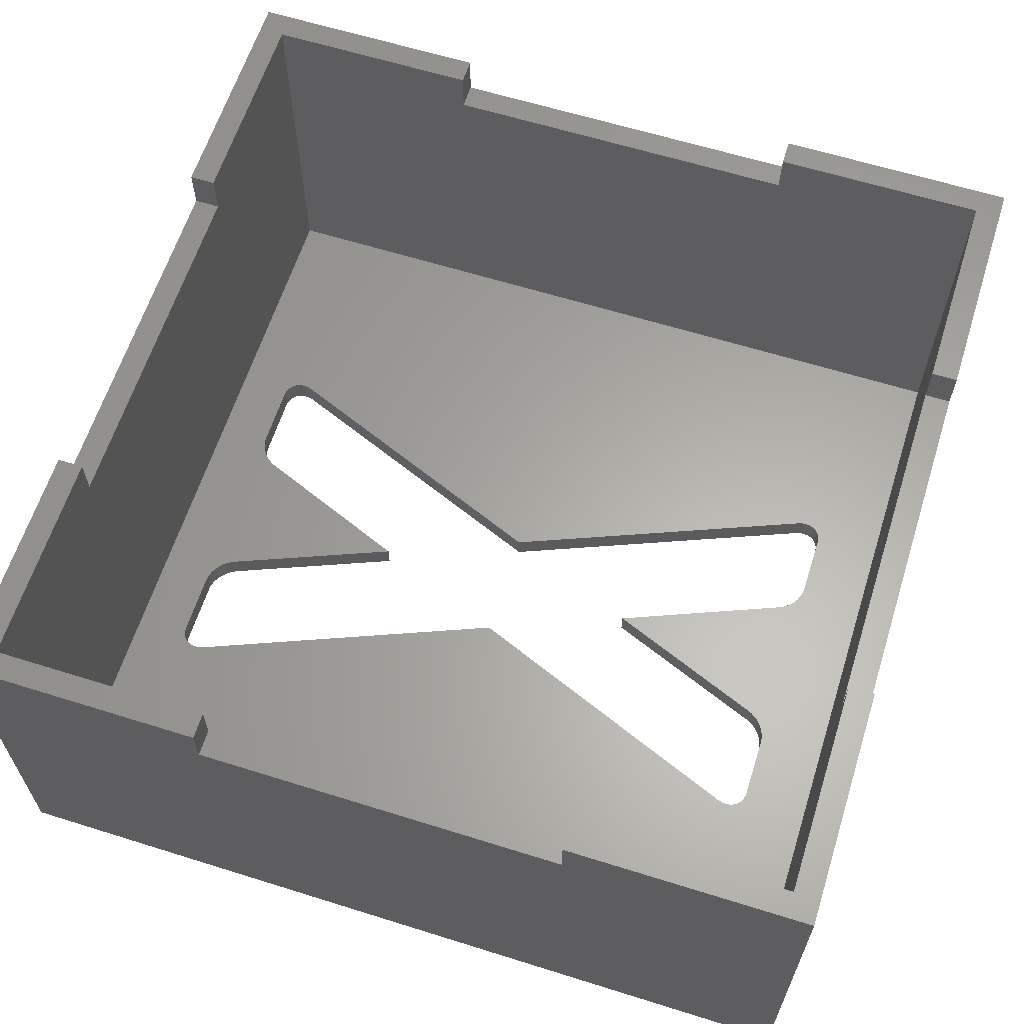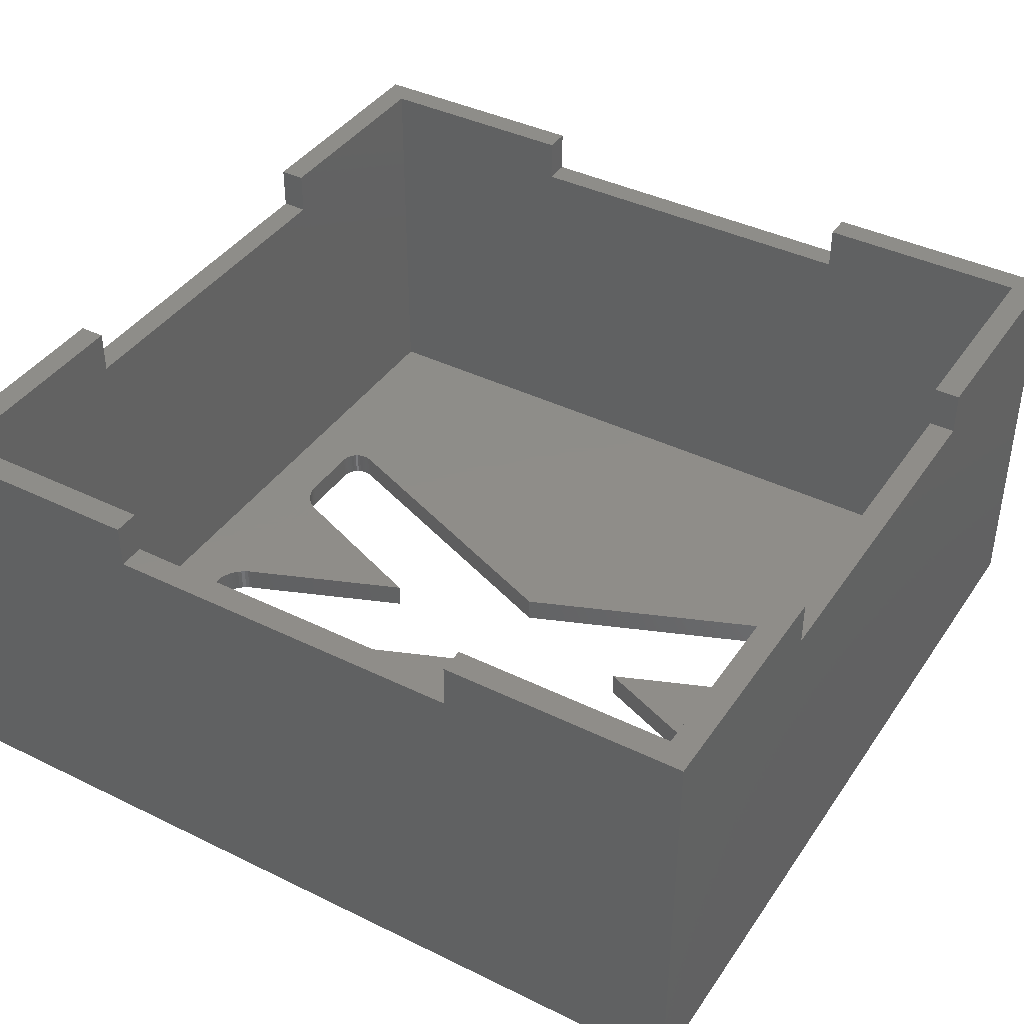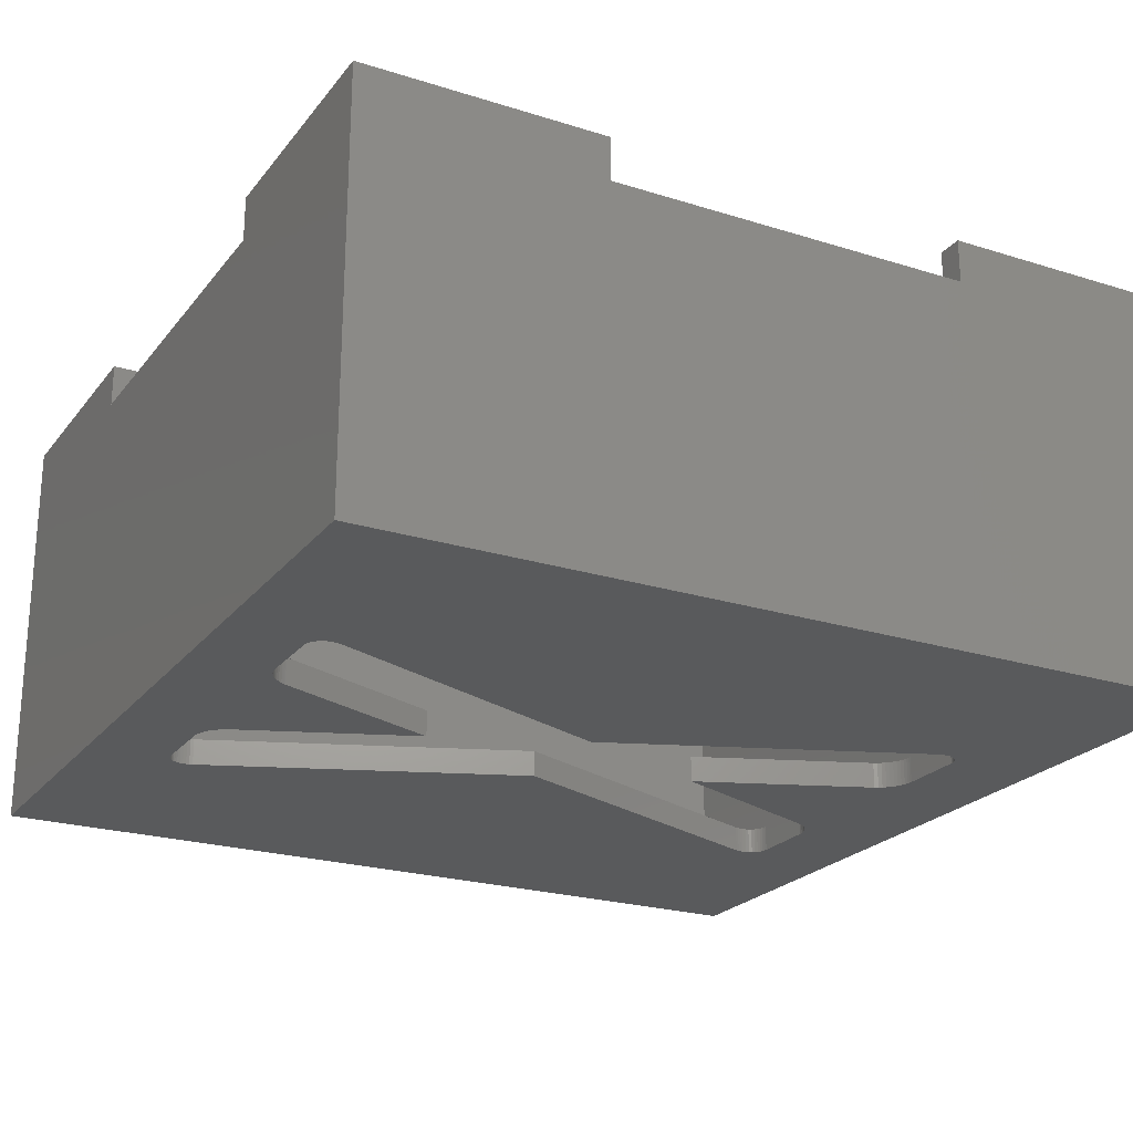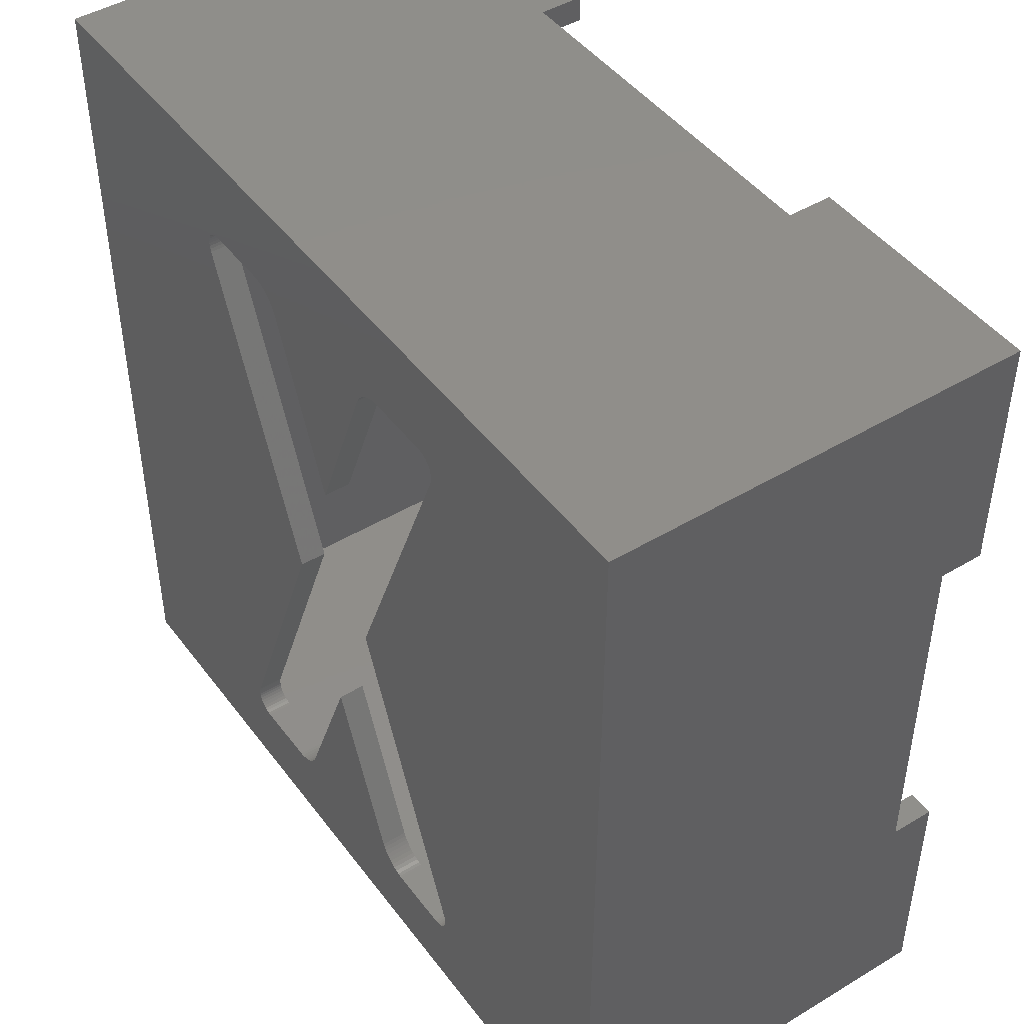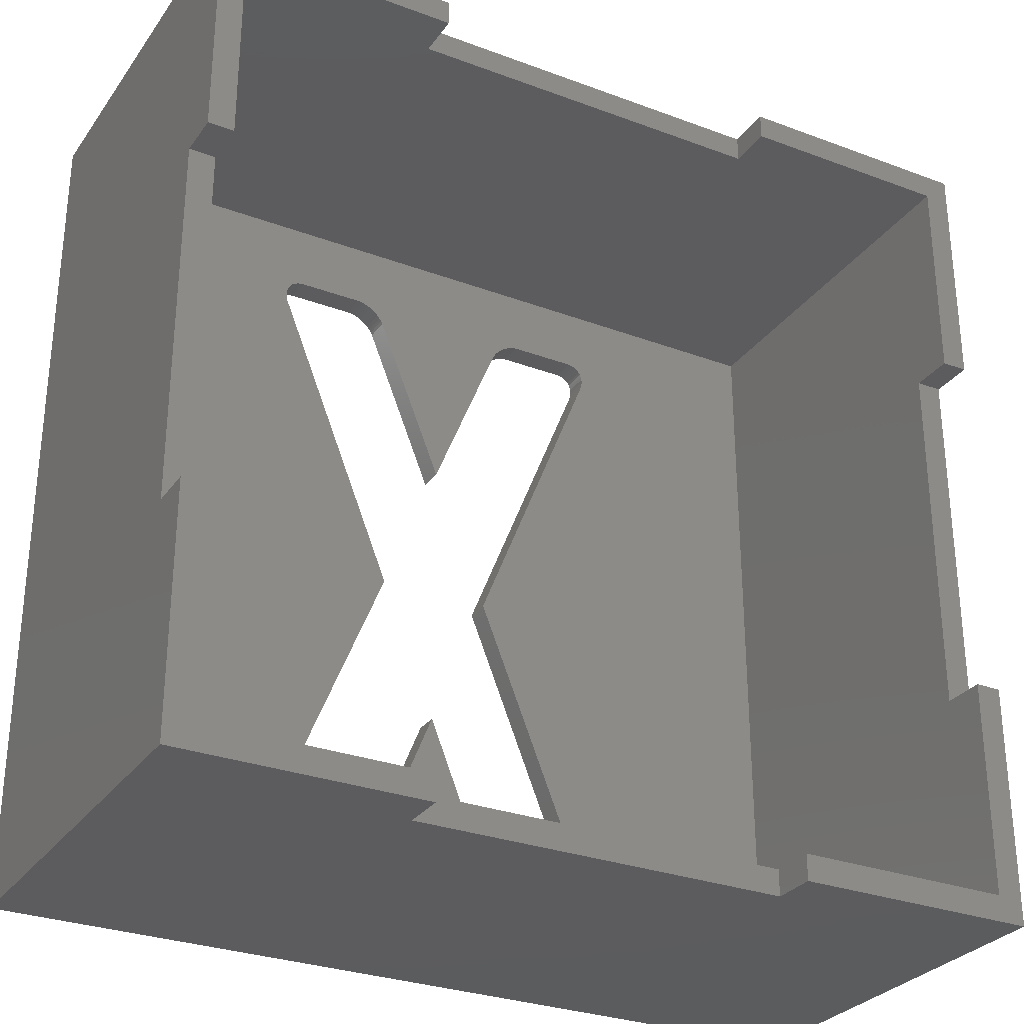
<metadata>
{"format":"stl","ext":"stl","renderer":"f3d","projection":"perspective","resolution":1024,"background":"white","views":[{"elev":62.6,"azim":107.6,"up":"+Z"},{"elev":40.3,"azim":121.0,"up":"+Z"},{"elev":-23.0,"azim":61.9,"up":"+Z"},{"elev":45.7,"azim":-124.6,"up":"+Y"},{"elev":-29.5,"azim":-28.8,"up":"+Y"}]}
</metadata>
<code>
# stl→obj: 256 verts, 512 faces
v -16.5 16.5 -1
v -16.5 7.15 13.3
v -16.5 16.5 15
v -16.5 -7.15 13.3
v -16.5 -16.5 -1
v -16.5 -16.5 15
v -16.5 -7.15 15
v -16.5 7.15 15
v -15.5 15.5 -1.898e-15
v -2.047 -0.3076 3.767e-17
v -6.932 11.8 -1.446e-15
v -15.5 -15.5 1.898e-15
v -6.887 -12.32 1.508e-15
v -6.922 -12.44 1.523e-15
v -6.944 -12.56 1.538e-15
v -6.966 11.93 -1.461e-15
v 15.5 -15.5 1.898e-15
v 7.386 -12.6 1.543e-15
v 7.388 -12.72 1.558e-15
v 7.325 11.78 -1.442e-15
v 15.5 15.5 -1.898e-15
v 7.361 11.9 -1.457e-15
v 7.368 -12.47 1.527e-15
v 2.486 -0.3072 3.762e-17
v 7.334 -12.34 1.512e-15
v 7.383 12.02 -1.472e-15
v 7.389 12.14 -1.486e-15
v 7.38 12.26 -1.501e-15
v 7.352 12.37 -1.515e-15
v 7.307 12.48 -1.529e-15
v 7.242 12.59 -1.541e-15
v 7.158 12.68 -1.552e-15
v 7.06 12.75 -1.561e-15
v 6.949 12.8 -1.568e-15
v 6.83 12.84 -1.573e-15
v 6.704 12.86 -1.575e-15
v 4.143 12.86 -1.575e-15
v 4.051 12.86 -1.575e-15
v -3.672 12.86 -1.575e-15
v 2.887 12 -1.47e-15
v -2.503 12.05 -1.476e-15
v 0.2173 5.336 -6.534e-16
v 2.96 12.14 -1.487e-15
v -2.566 12.17 -1.491e-15
v 3.047 12.27 -1.503e-15
v -2.639 12.28 -1.504e-15
v 3.145 12.39 -1.518e-15
v -2.74 12.41 -1.519e-15
v 3.255 12.5 -1.531e-15
v -2.853 12.52 -1.533e-15
v 3.373 12.6 -1.543e-15
v -2.975 12.61 -1.544e-15
v 3.5 12.68 -1.553e-15
v -3.109 12.69 -1.554e-15
v 3.637 12.75 -1.561e-15
v -3.247 12.76 -1.563e-15
v 3.779 12.8 -1.568e-15
v -3.393 12.81 -1.569e-15
v 3.929 12.84 -1.573e-15
v -3.542 12.85 -1.573e-15
v -6.268 12.86 -1.575e-15
v -6.969 12.3 -1.507e-15
v -6.987 12.14 -1.486e-15
v -6.934 12.42 -1.521e-15
v -6.879 12.53 -1.534e-15
v -6.804 12.63 -1.547e-15
v -6.715 12.71 -1.557e-15
v -6.612 12.78 -1.565e-15
v -6.501 12.82 -1.57e-15
v -6.383 12.85 -1.574e-15
v 7.371 -12.85 1.573e-15
v 7.336 -12.96 1.587e-15
v 7.281 -13.07 1.601e-15
v 7.206 -13.17 1.613e-15
v 7.117 -13.25 1.623e-15
v 7.014 -13.32 1.631e-15
v 6.903 -13.36 1.636e-15
v 6.785 -13.39 1.64e-15
v 6.67 -13.4 1.641e-15
v 4.074 -13.4 1.641e-15
v -3.612 -13.4 1.641e-15
v 3.945 -13.39 1.639e-15
v -2.448 -12.55 1.536e-15
v 2.874 -12.52 1.533e-15
v 0.2191 -5.915 7.243e-16
v 2.9 -12.57 1.54e-15
v -2.521 -12.68 1.553e-15
v 2.972 -12.7 1.556e-15
v -2.607 -12.81 1.569e-15
v 3.06 -12.83 1.571e-15
v -2.706 -12.93 1.584e-15
v 3.161 -12.95 1.586e-15
v -2.816 -13.04 1.597e-15
v 3.271 -13.06 1.599e-15
v -2.935 -13.14 1.609e-15
v 3.388 -13.15 1.61e-15
v -3.062 -13.22 1.619e-15
v 3.519 -13.23 1.62e-15
v -3.198 -13.29 1.628e-15
v 3.653 -13.3 1.629e-15
v -3.341 -13.35 1.634e-15
v 3.795 -13.35 1.635e-15
v -3.49 -13.38 1.639e-15
v -3.704 -13.4 1.641e-15
v -6.232 -13.4 1.641e-15
v -6.984 12.06 -1.476e-15
v -6.95 -12.68 1.553e-15
v -6.939 -12.8 1.568e-15
v -6.362 -13.38 1.639e-15
v -6.484 -13.35 1.635e-15
v -6.595 -13.3 1.629e-15
v -6.678 -13.24 1.622e-15
v -6.754 -13.18 1.614e-15
v -6.818 -13.1 1.604e-15
v -6.869 -13.02 1.594e-15
v -6.91 -12.92 1.582e-15
v 16.5 -7.15 15
v 16.5 -16.5 15
v 16.5 -7.15 13.3
v 16.5 7.15 13.3
v 16.5 16.5 15
v 16.5 7.15 15
v 16.5 16.5 -1
v 16.5 -16.5 -1
v -7.15 -16.5 13.3
v -7.15 -16.5 15
v 7.15 -16.5 13.3
v 7.15 -16.5 15
v -15.5 -7.15 15
v -15.5 -15.5 15
v -7.15 -15.5 15
v -7.15 16.5 15
v -15.5 15.5 15
v -7.15 15.5 15
v -15.5 7.15 15
v 15.5 15.5 15
v 7.15 16.5 15
v 7.15 15.5 15
v 15.5 7.15 15
v 15.5 -15.5 15
v 15.5 -7.15 15
v 7.15 -15.5 15
v 7.15 16.5 13.3
v -7.15 16.5 13.3
v -15.5 -7.15 13.3
v -15.5 7.15 13.3
v 15.5 7.15 13.3
v 15.5 -7.15 13.3
v 7.15 -15.5 13.3
v -7.15 -15.5 13.3
v -7.15 15.5 13.3
v 7.15 15.5 13.3
v 7.325 11.78 -1
v 7.386 -12.6 -1
v 7.388 -12.72 -1
v 7.371 -12.85 -1
v 7.336 -12.96 -1
v 7.281 -13.07 -1
v 7.206 -13.17 -1
v 7.117 -13.25 -1
v 7.014 -13.32 -1
v 6.903 -13.36 -1
v 6.785 -13.39 -1
v 6.67 -13.4 -1
v 4.074 -13.4 -1
v -3.612 -13.4 -1
v 3.945 -13.39 -1
v 2.874 -12.52 -1
v -2.448 -12.55 -1
v 0.2191 -5.915 -1
v 2.9 -12.57 -1
v -2.521 -12.68 -1
v 2.972 -12.7 -1
v -2.607 -12.81 -1
v 3.06 -12.83 -1
v -2.706 -12.93 -1
v 3.161 -12.95 -1
v -2.816 -13.04 -1
v 3.271 -13.06 -1
v -2.935 -13.14 -1
v 3.388 -13.15 -1
v -3.062 -13.22 -1
v 3.519 -13.23 -1
v -3.198 -13.29 -1
v 3.653 -13.3 -1
v -3.341 -13.35 -1
v 3.795 -13.35 -1
v -3.49 -13.38 -1
v -3.704 -13.4 -1
v -6.232 -13.4 -1
v -6.944 -12.56 -1
v -6.984 12.06 -1
v -6.966 11.93 -1
v -6.939 -12.8 -1
v -6.95 -12.68 -1
v -6.91 -12.92 -1
v -6.869 -13.02 -1
v -6.818 -13.1 -1
v -6.754 -13.18 -1
v -6.678 -13.24 -1
v -6.595 -13.3 -1
v -6.484 -13.35 -1
v -6.362 -13.38 -1
v 7.38 12.26 -1
v 7.389 12.14 -1
v 7.352 12.37 -1
v 7.307 12.48 -1
v 7.242 12.59 -1
v 7.158 12.68 -1
v 7.06 12.75 -1
v 6.949 12.8 -1
v 6.83 12.84 -1
v 6.704 12.86 -1
v 4.143 12.86 -1
v 4.051 12.86 -1
v -3.542 12.85 -1
v 3.929 12.84 -1
v -3.393 12.81 -1
v 3.779 12.8 -1
v -2.503 12.05 -1
v 2.887 12 -1
v 0.2173 5.336 -1
v 2.96 12.14 -1
v -2.566 12.17 -1
v 3.047 12.27 -1
v -2.639 12.28 -1
v 3.145 12.39 -1
v -2.74 12.41 -1
v 3.255 12.5 -1
v -2.853 12.52 -1
v 3.373 12.6 -1
v -2.975 12.61 -1
v 3.5 12.68 -1
v -3.109 12.69 -1
v 3.637 12.75 -1
v -3.247 12.76 -1
v -3.672 12.86 -1
v -6.268 12.86 -1
v -6.383 12.85 -1
v -6.987 12.14 -1
v -6.969 12.3 -1
v -6.501 12.82 -1
v -6.612 12.78 -1
v -6.715 12.71 -1
v -6.804 12.63 -1
v -6.879 12.53 -1
v -6.934 12.42 -1
v 7.368 -12.47 -1
v 7.383 12.02 -1
v 7.334 -12.34 -1
v 7.361 11.9 -1
v 2.486 -0.3072 -1
v -6.887 -12.32 -1
v -6.932 11.8 -1
v -2.047 -0.3076 -1
v -6.922 -12.44 -1
f 1 2 3
f 1 4 2
f 5 4 1
f 6 4 5
f 4 6 7
f 3 2 8
f 9 10 11
f 10 12 13
f 13 12 14
f 14 12 15
f 9 11 16
f 17 18 19
f 20 21 22
f 17 23 18
f 24 21 20
f 17 25 23
f 21 24 17
f 17 24 25
f 26 21 27
f 21 28 27
f 21 29 28
f 21 30 29
f 21 31 30
f 21 32 31
f 21 33 32
f 21 34 33
f 21 35 34
f 21 36 35
f 21 37 36
f 21 38 37
f 39 38 21
f 40 41 42
f 43 41 40
f 44 43 45
f 46 45 47
f 48 47 49
f 50 49 51
f 52 51 53
f 54 53 55
f 56 55 57
f 58 57 59
f 60 38 39
f 43 44 41
f 45 46 44
f 47 48 46
f 49 50 48
f 51 52 50
f 53 54 52
f 55 56 54
f 57 58 56
f 59 60 58
f 38 60 59
f 9 39 21
f 39 9 61
f 62 9 63
f 64 9 62
f 65 9 64
f 66 9 65
f 67 9 66
f 68 9 67
f 69 9 68
f 70 9 69
f 61 9 70
f 22 21 26
f 71 17 19
f 72 17 71
f 73 17 72
f 74 17 73
f 75 17 74
f 76 17 75
f 77 17 76
f 78 17 77
f 79 17 78
f 80 17 79
f 81 80 82
f 83 84 85
f 83 86 84
f 87 86 83
f 86 87 88
f 89 88 87
f 88 89 90
f 91 90 89
f 90 91 92
f 93 92 91
f 92 93 94
f 95 94 93
f 94 95 96
f 97 96 95
f 96 97 98
f 99 98 97
f 98 99 100
f 101 100 99
f 100 101 102
f 103 102 101
f 102 103 82
f 81 82 103
f 80 81 17
f 12 81 104
f 12 104 105
f 9 16 106
f 9 106 63
f 10 9 12
f 15 12 107
f 107 12 108
f 81 12 17
f 109 12 105
f 110 12 109
f 111 12 110
f 112 12 111
f 113 12 112
f 114 12 113
f 115 12 114
f 116 12 115
f 108 12 116
f 117 118 119
f 120 121 122
f 121 120 123
f 119 123 120
f 124 119 118
f 119 124 123
f 6 125 126
f 125 5 127
f 5 125 6
f 127 118 128
f 124 127 5
f 127 124 118
f 129 7 130
f 130 126 131
f 130 6 126
f 6 130 7
f 132 133 134
f 3 133 132
f 8 133 3
f 133 8 135
f 121 136 122
f 137 136 121
f 136 137 138
f 122 136 139
f 140 117 141
f 117 140 118
f 128 140 142
f 140 128 118
f 121 143 137
f 143 123 144
f 123 143 121
f 144 3 132
f 1 144 123
f 144 1 3
f 129 130 145
f 146 133 135
f 133 146 9
f 145 9 146
f 12 145 130
f 145 12 9
f 21 147 136
f 21 148 147
f 17 148 21
f 140 148 17
f 148 140 141
f 136 147 139
f 140 149 142
f 149 17 150
f 17 149 140
f 150 130 131
f 12 150 17
f 150 12 130
f 133 151 134
f 151 9 152
f 9 151 133
f 152 136 138
f 21 152 9
f 152 21 136
f 153 123 124
f 154 124 155
f 124 156 155
f 124 157 156
f 124 158 157
f 124 159 158
f 124 160 159
f 124 161 160
f 124 162 161
f 124 163 162
f 124 164 163
f 124 165 164
f 166 165 124
f 165 166 167
f 168 169 170
f 171 169 168
f 172 171 173
f 174 173 175
f 176 175 177
f 178 177 179
f 180 179 181
f 182 181 183
f 184 183 185
f 186 185 187
f 188 167 166
f 171 172 169
f 173 174 172
f 175 176 174
f 177 178 176
f 179 180 178
f 181 182 180
f 183 184 182
f 185 186 184
f 187 188 186
f 167 188 187
f 5 166 124
f 166 5 189
f 189 5 190
f 191 192 193
f 191 5 192
f 1 192 5
f 194 5 195
f 196 5 194
f 197 5 196
f 198 5 197
f 199 5 198
f 200 5 199
f 201 5 200
f 202 5 201
f 203 5 202
f 190 5 203
f 204 123 205
f 206 123 204
f 207 123 206
f 208 123 207
f 209 123 208
f 210 123 209
f 211 123 210
f 212 123 211
f 213 123 212
f 214 123 213
f 215 123 214
f 216 215 217
f 218 217 219
f 220 221 222
f 220 223 221
f 224 223 220
f 223 224 225
f 226 225 224
f 225 226 227
f 228 227 226
f 227 228 229
f 230 229 228
f 229 230 231
f 232 231 230
f 231 232 233
f 234 233 232
f 233 234 235
f 236 235 234
f 235 236 219
f 218 219 236
f 217 218 216
f 237 215 216
f 215 237 123
f 1 237 238
f 1 238 239
f 192 1 240
f 240 1 241
f 237 1 123
f 242 1 239
f 243 1 242
f 244 1 243
f 245 1 244
f 246 1 245
f 247 1 246
f 241 1 247
f 248 124 154
f 123 249 205
f 250 124 248
f 123 251 249
f 252 124 250
f 123 153 251
f 124 252 153
f 253 254 255
f 256 254 253
f 193 256 191
f 5 191 195
f 256 193 254
f 217 38 59
f 38 217 215
f 219 59 57
f 59 219 217
f 235 57 55
f 57 235 219
f 233 55 53
f 55 233 235
f 231 53 51
f 53 231 233
f 229 51 49
f 51 229 231
f 227 49 47
f 49 227 229
f 45 227 47
f 227 45 225
f 43 225 45
f 225 43 223
f 40 223 43
f 223 40 221
f 42 221 40
f 221 42 222
f 222 41 220
f 41 222 42
f 220 44 224
f 44 220 41
f 224 46 226
f 46 224 44
f 226 48 228
f 48 226 46
f 230 48 50
f 48 230 228
f 232 50 52
f 50 232 230
f 234 52 54
f 52 234 232
f 236 54 56
f 54 236 234
f 218 56 58
f 56 218 236
f 216 58 60
f 58 216 218
f 237 60 39
f 60 237 216
f 238 39 61
f 39 238 237
f 239 61 70
f 61 239 238
f 242 70 69
f 70 242 239
f 243 69 68
f 69 243 242
f 244 68 67
f 68 244 243
f 245 67 66
f 67 245 244
f 65 245 66
f 245 65 246
f 64 246 65
f 246 64 247
f 62 247 64
f 247 62 241
f 63 241 62
f 241 63 240
f 106 240 63
f 240 106 192
f 16 192 106
f 192 16 193
f 11 193 16
f 193 11 254
f 10 254 11
f 254 10 255
f 13 255 10
f 255 13 253
f 14 253 13
f 253 14 256
f 15 256 14
f 256 15 191
f 107 191 15
f 191 107 195
f 108 195 107
f 195 108 194
f 116 194 108
f 194 116 196
f 115 196 116
f 196 115 197
f 114 197 115
f 197 114 198
f 113 198 114
f 198 113 199
f 200 113 112
f 113 200 199
f 201 112 111
f 112 201 200
f 202 111 110
f 111 202 201
f 203 110 109
f 110 203 202
f 190 109 105
f 109 190 203
f 189 105 104
f 105 189 190
f 166 104 81
f 104 166 189
f 188 81 103
f 81 188 166
f 186 103 101
f 103 186 188
f 184 101 99
f 101 184 186
f 182 99 97
f 99 182 184
f 180 97 95
f 97 180 182
f 178 95 93
f 95 178 180
f 176 93 91
f 93 176 178
f 176 89 174
f 89 176 91
f 174 87 172
f 87 174 89
f 172 83 169
f 83 172 87
f 169 85 170
f 85 169 83
f 84 170 85
f 170 84 168
f 86 168 84
f 168 86 171
f 88 171 86
f 171 88 173
f 90 173 88
f 173 90 175
f 92 175 90
f 175 92 177
f 179 92 94
f 92 179 177
f 181 94 96
f 94 181 179
f 183 96 98
f 96 183 181
f 185 98 100
f 98 185 183
f 187 100 102
f 100 187 185
f 167 102 82
f 102 167 187
f 165 82 80
f 82 165 167
f 164 80 79
f 80 164 165
f 163 79 78
f 79 163 164
f 162 78 77
f 78 162 163
f 161 77 76
f 77 161 162
f 160 76 75
f 76 160 161
f 159 75 74
f 75 159 160
f 159 73 158
f 73 159 74
f 158 72 157
f 72 158 73
f 157 71 156
f 71 157 72
f 156 19 155
f 19 156 71
f 155 18 154
f 18 155 19
f 154 23 248
f 23 154 18
f 248 25 250
f 25 248 23
f 250 24 252
f 24 250 25
f 252 20 153
f 20 252 24
f 153 22 251
f 22 153 20
f 251 26 249
f 26 251 22
f 249 27 205
f 27 249 26
f 205 28 204
f 28 205 27
f 204 29 206
f 29 204 28
f 206 30 207
f 30 206 29
f 207 31 208
f 31 207 30
f 208 32 209
f 32 208 31
f 210 32 33
f 32 210 209
f 211 33 34
f 33 211 210
f 212 34 35
f 34 212 211
f 213 35 36
f 35 213 212
f 214 36 37
f 36 214 213
f 215 37 38
f 37 215 214
f 2 145 146
f 145 2 4
f 145 7 129
f 7 145 4
f 2 135 8
f 135 2 146
f 147 119 120
f 119 147 148
f 119 141 117
f 141 119 148
f 147 122 139
f 122 147 120
f 126 150 131
f 150 126 125
f 150 127 149
f 127 150 125
f 127 142 149
f 142 127 128
f 134 144 132
f 144 134 151
f 144 152 143
f 152 144 151
f 152 137 143
f 137 152 138

</code>
